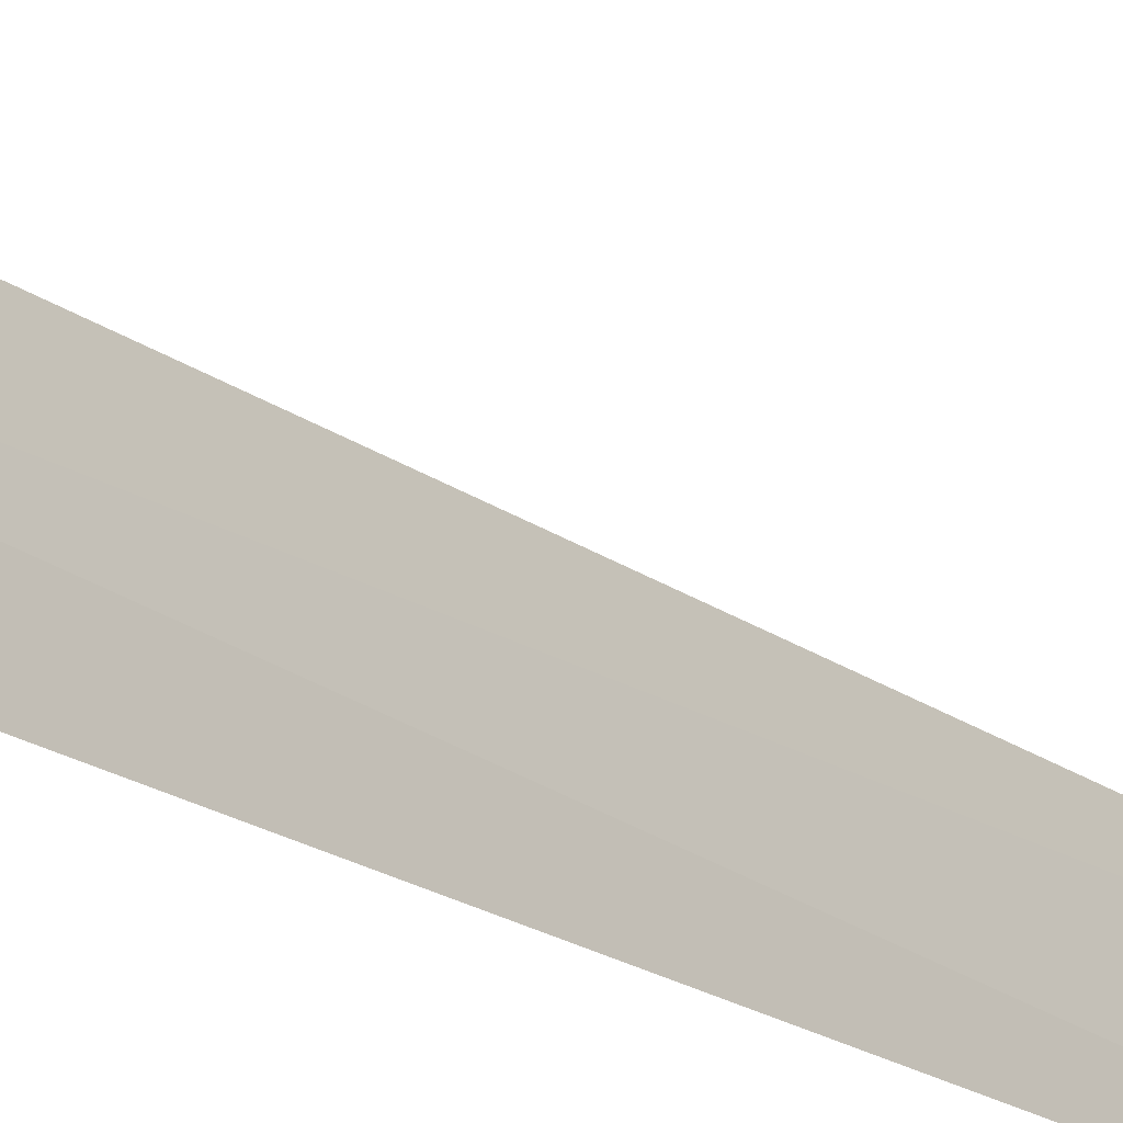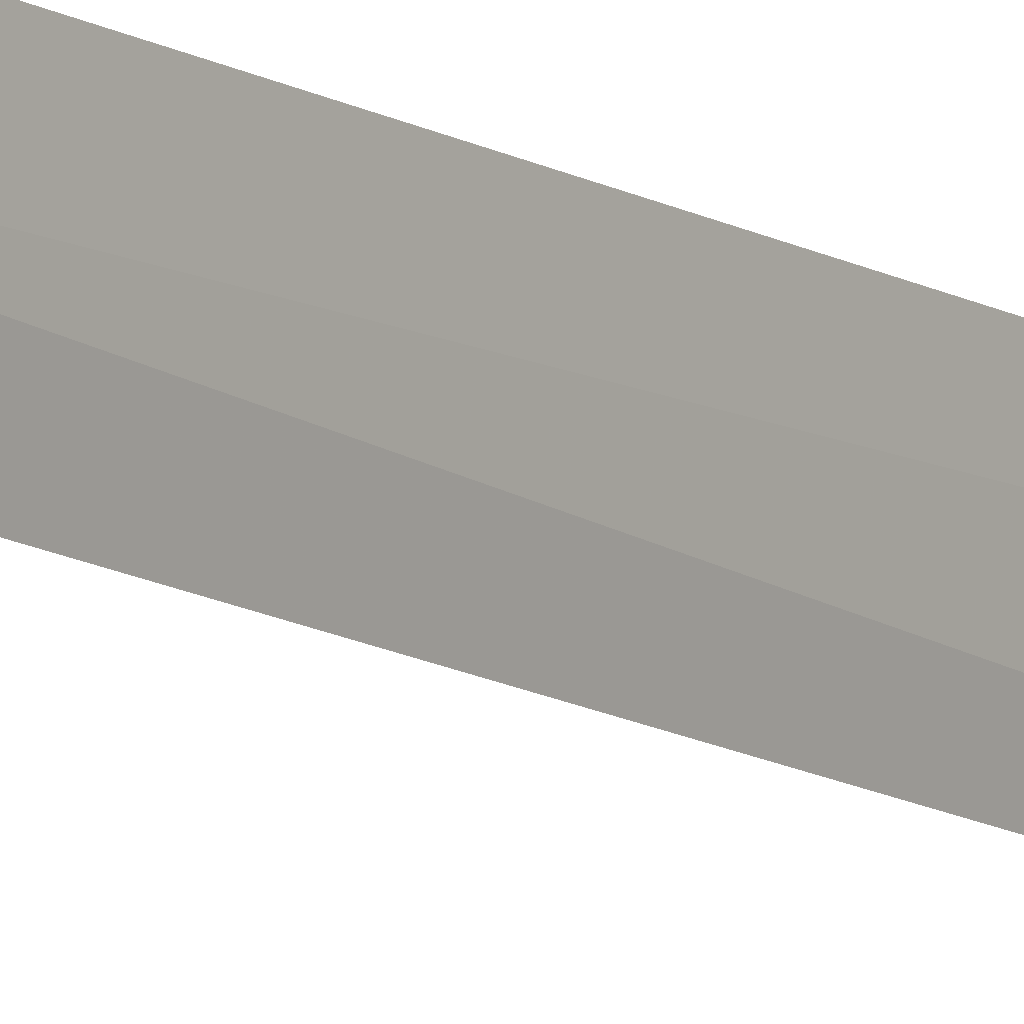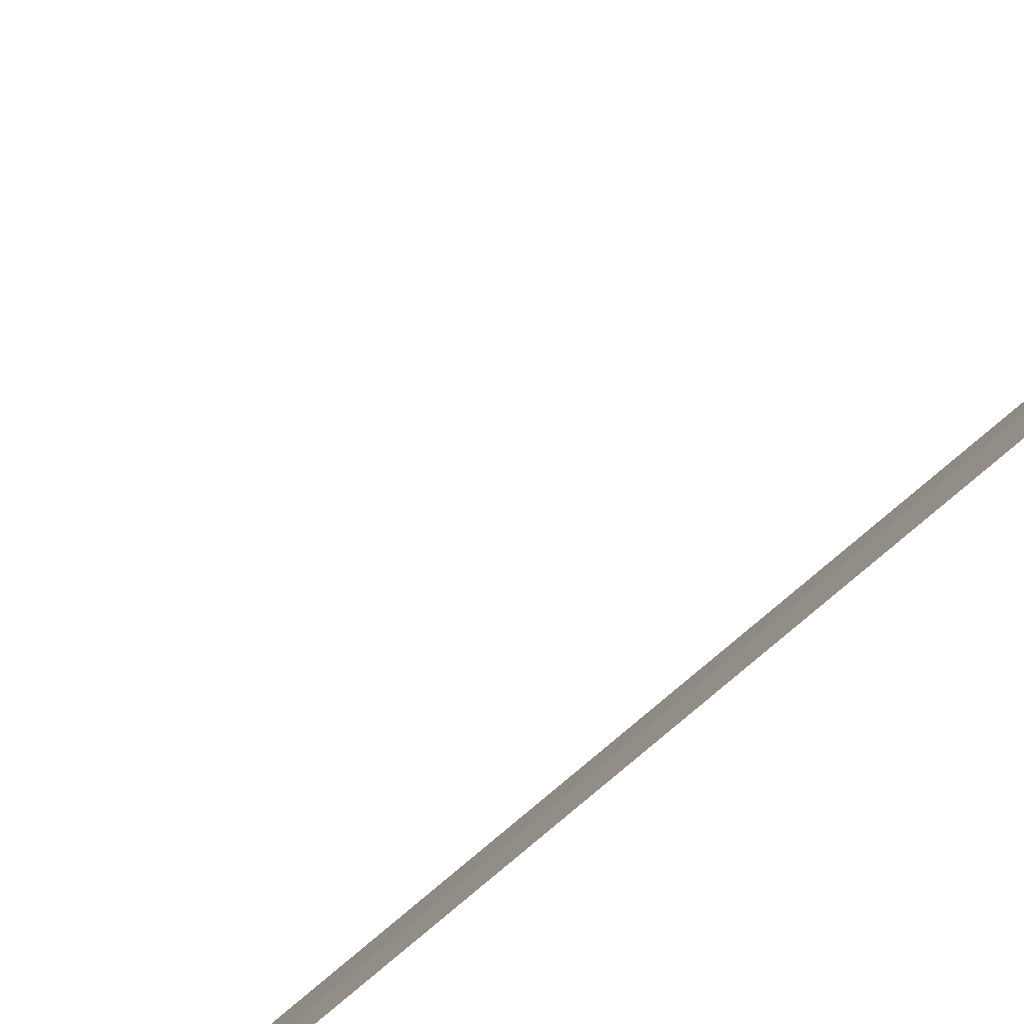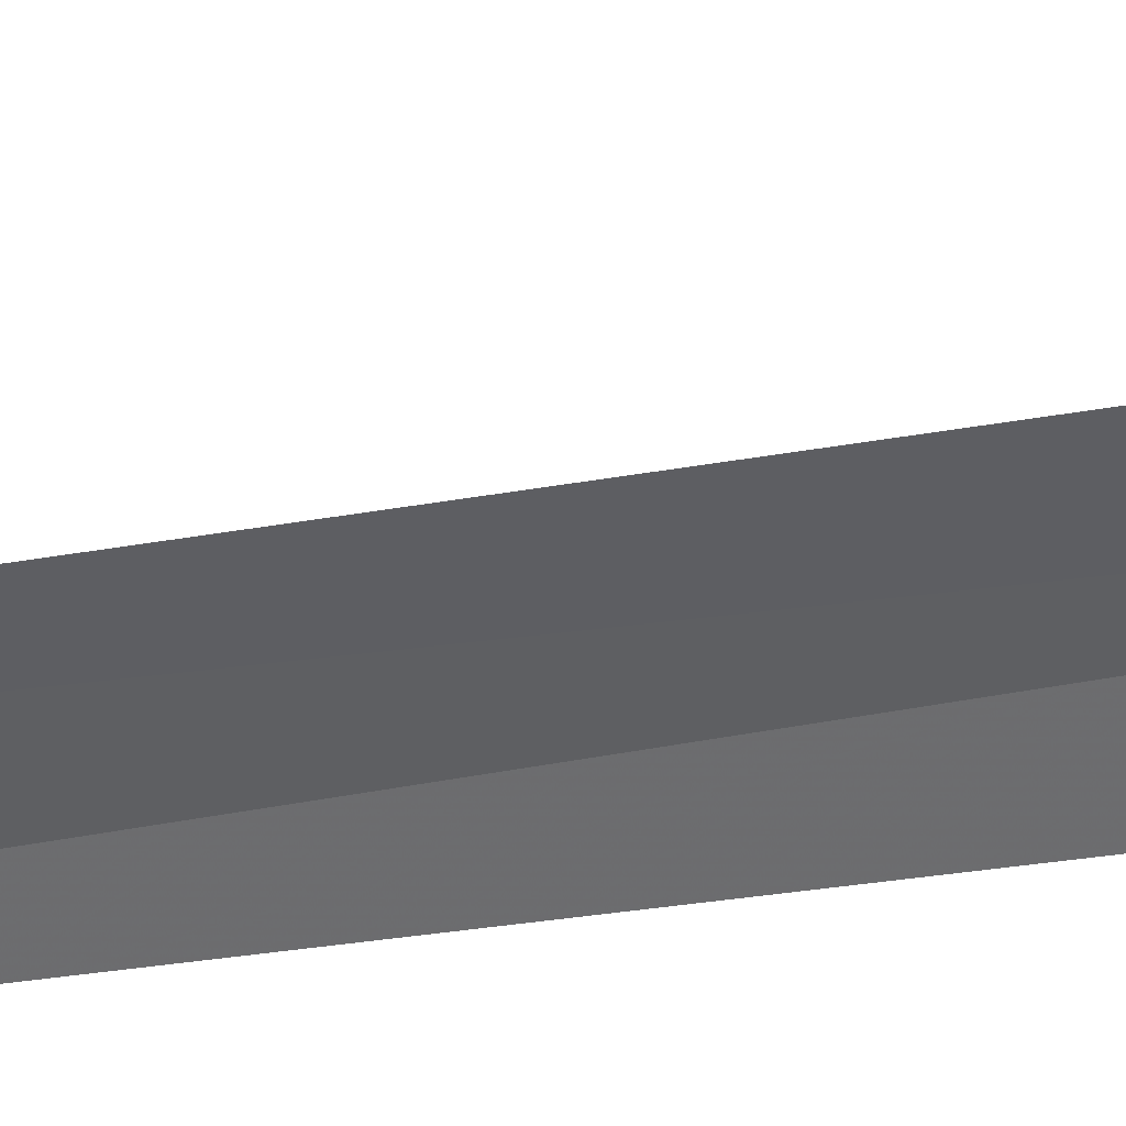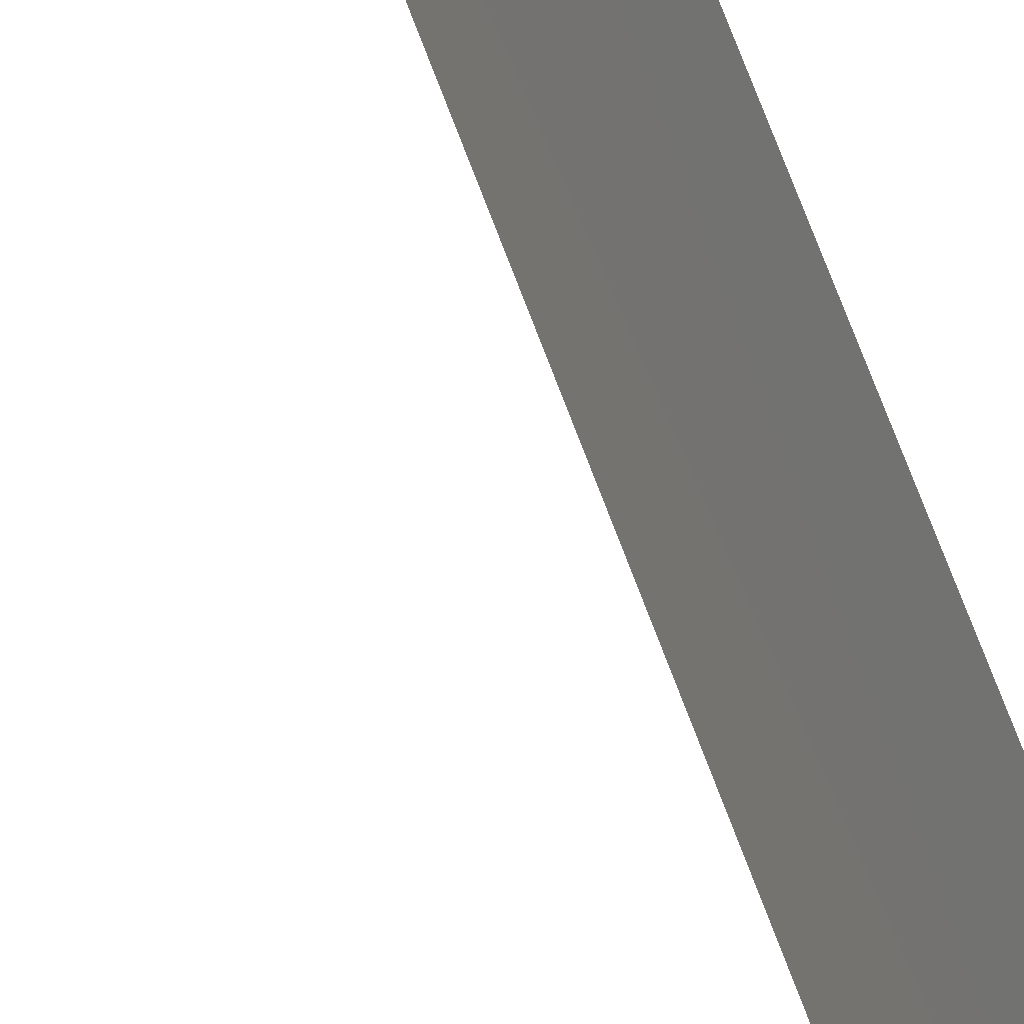
<metadata>
{"format":"obj","ext":"obj","renderer":"f3d","projection":"perspective","resolution":1024,"background":"white","views":[{"elev":-18.8,"azim":-144.2,"up":"+Y"},{"elev":19.0,"azim":-45.0,"up":"+Y"},{"elev":70.3,"azim":48.9,"up":"+Y"},{"elev":22.4,"azim":70.4,"up":"+Y"},{"elev":-32.2,"azim":13.2,"up":"+Y"}]}
</metadata>
<code>
v -4.069 41.22 86.5
v -4.17 40.81 86.51
v -4.11 41.08 95
v -3.957 41.55 95
v -3.928 41.62 86.5
v -4.678 41.77 85
v -4.858 41.19 85
f 1 3 2
f 1 5 4
f 1 4 3
f 1 6 5
f 1 2 7
f 1 7 6

</code>
